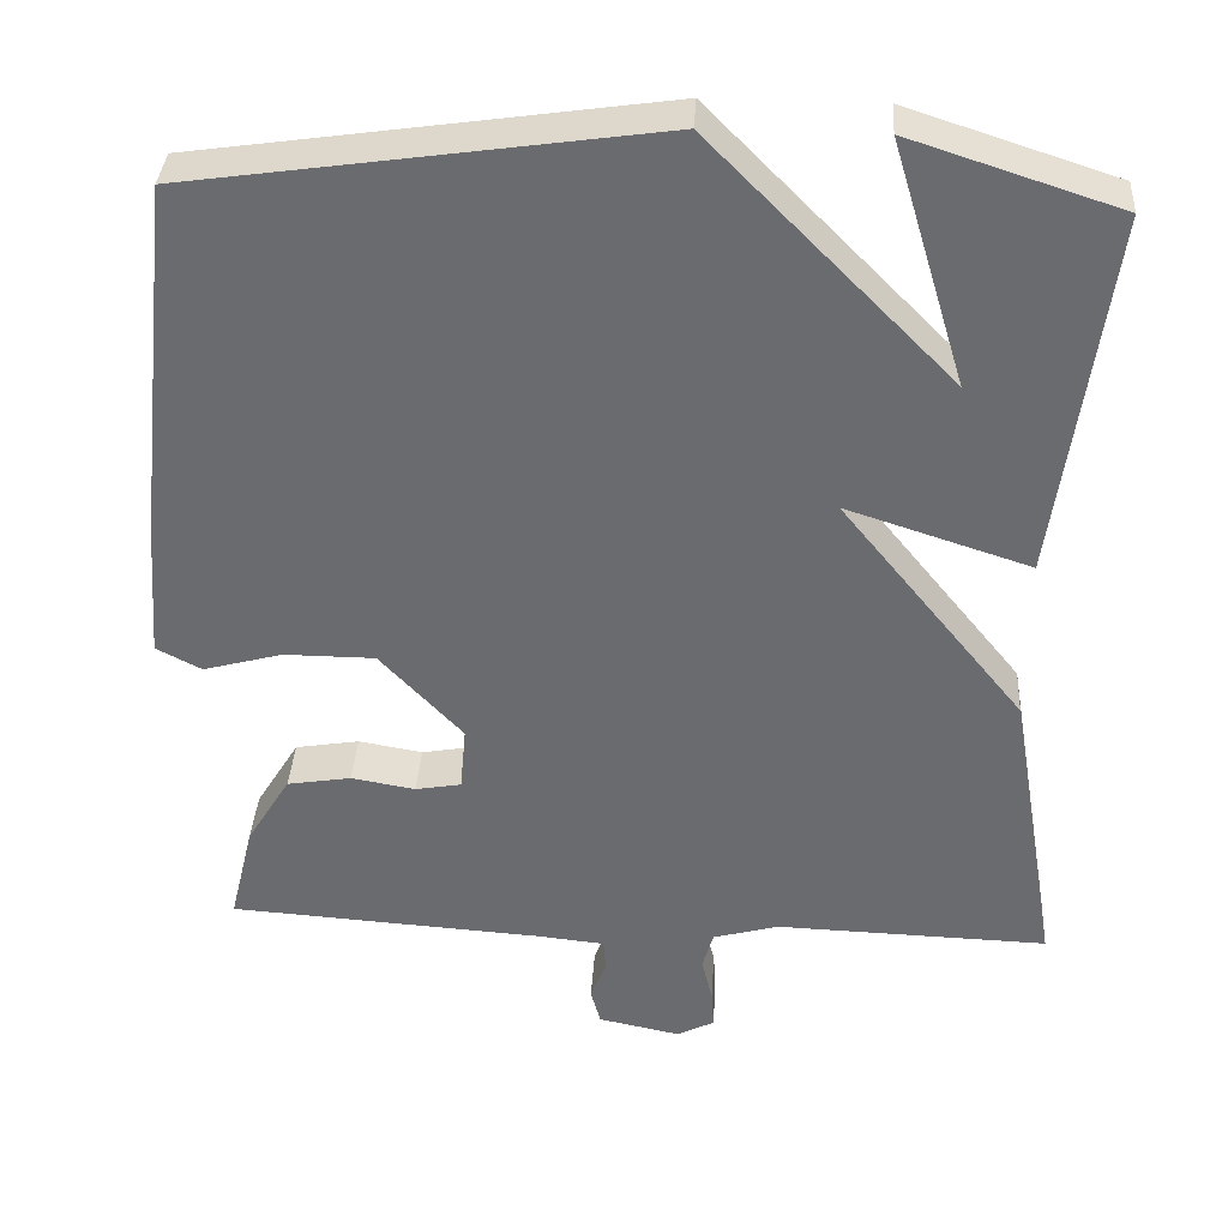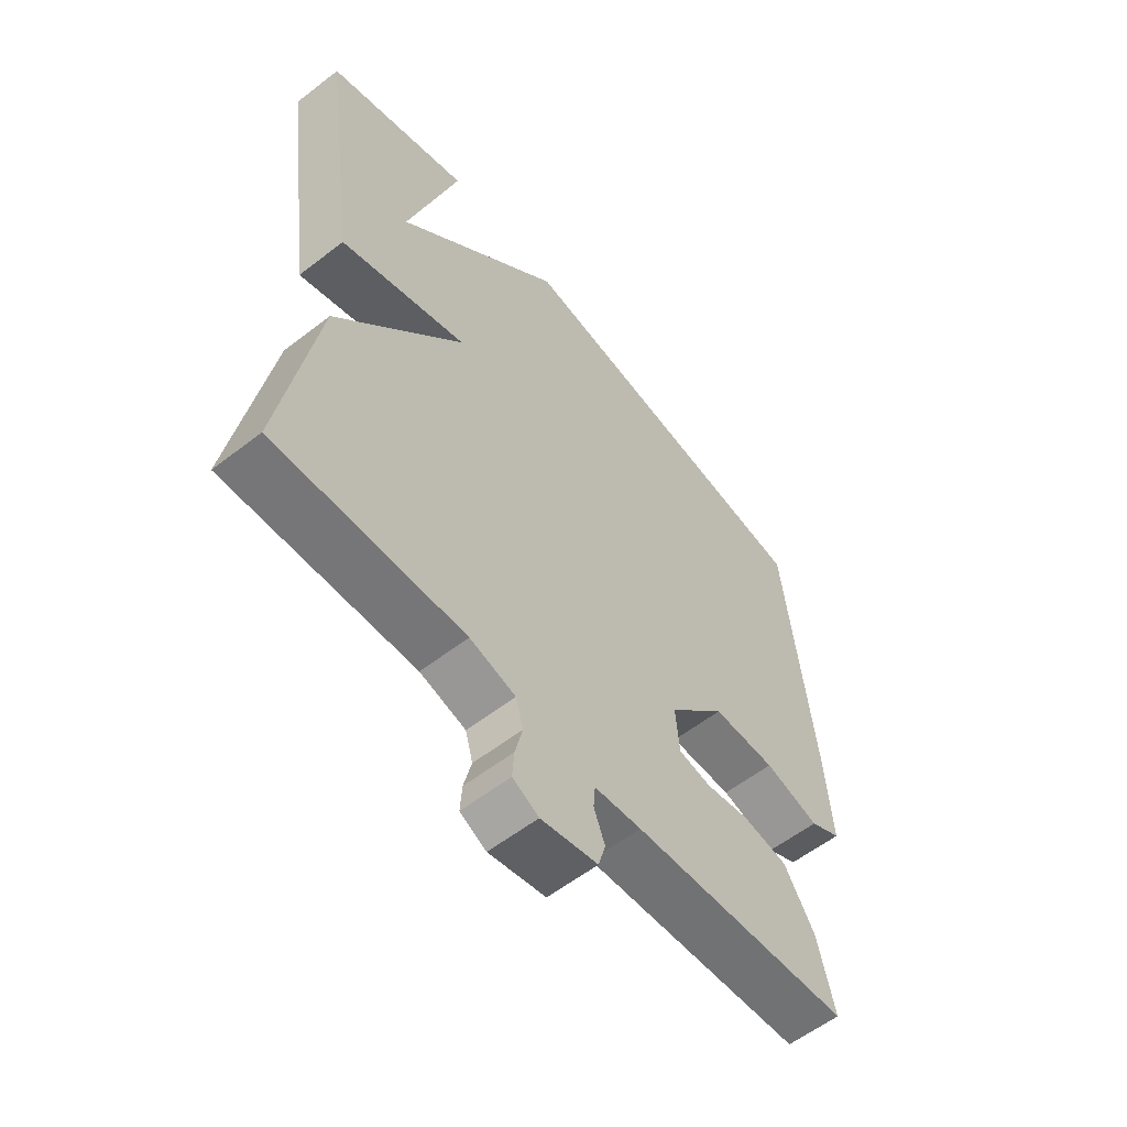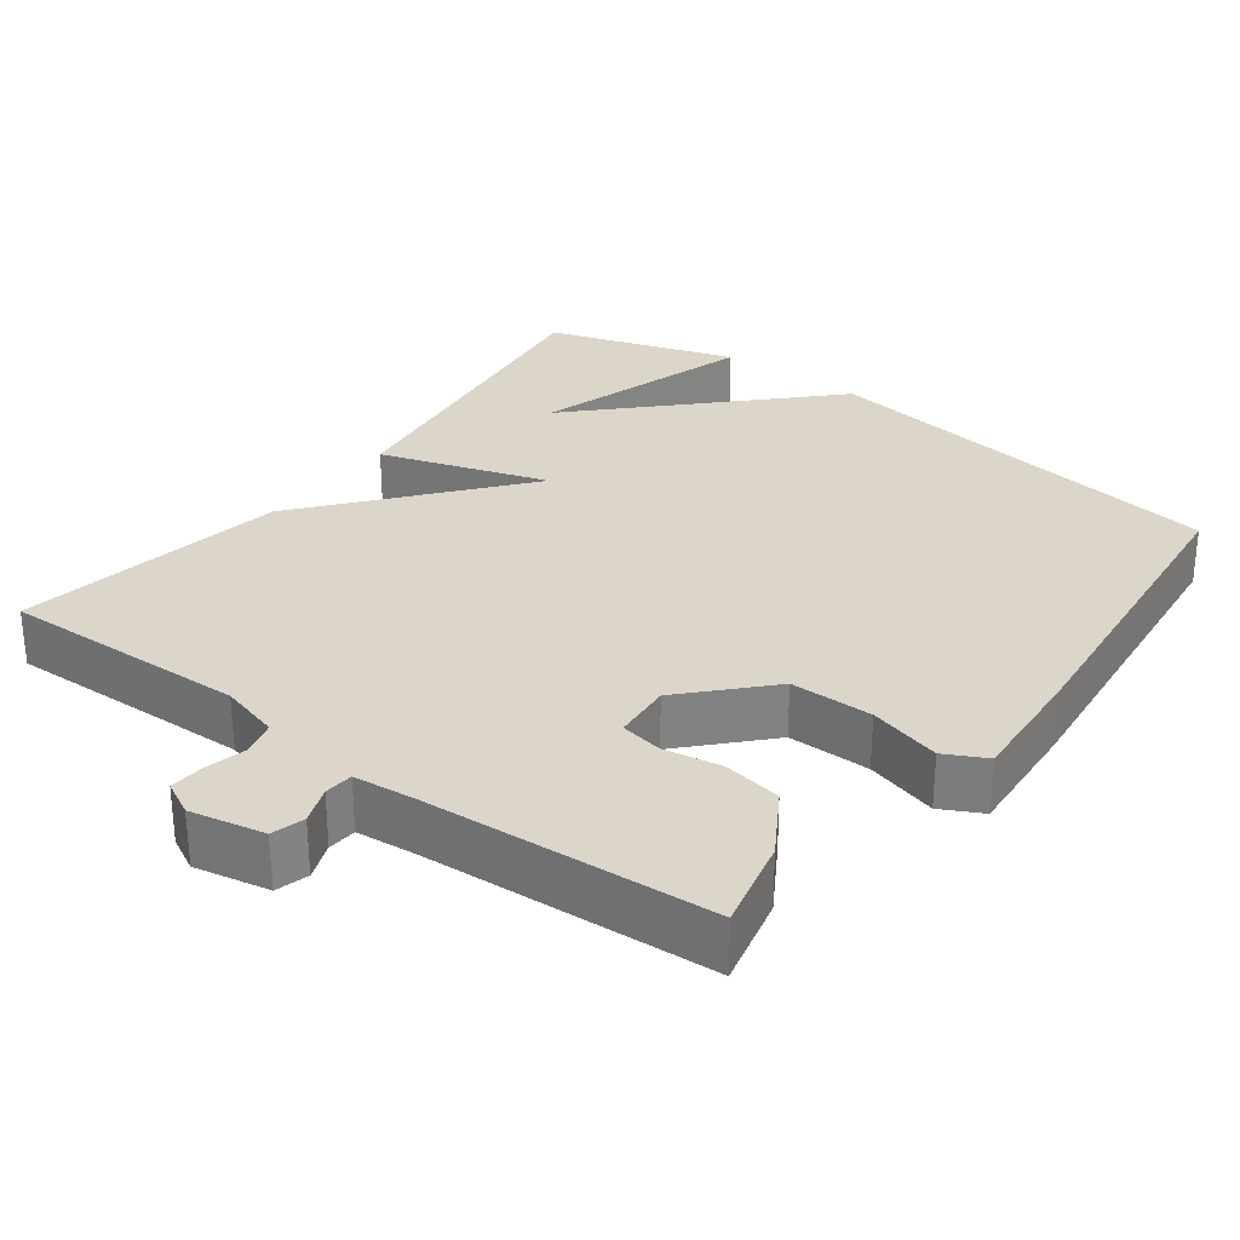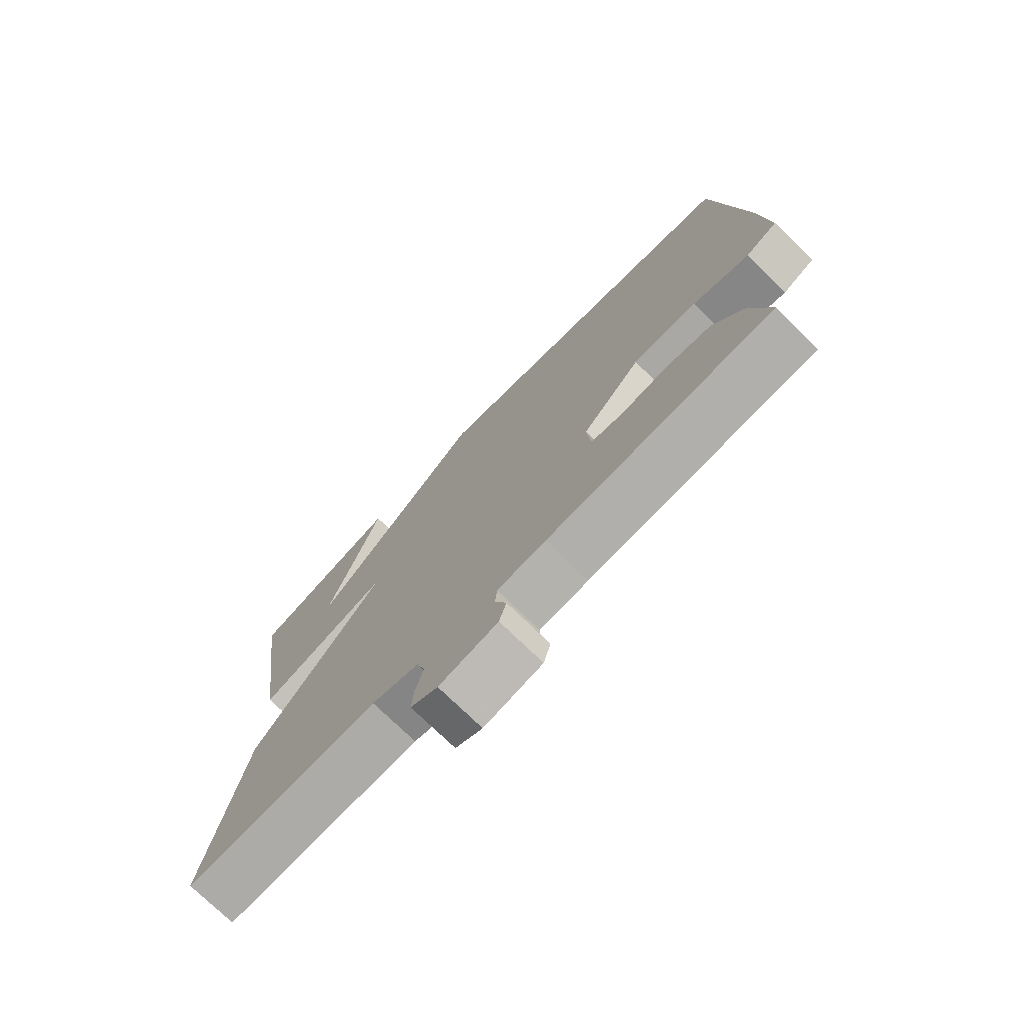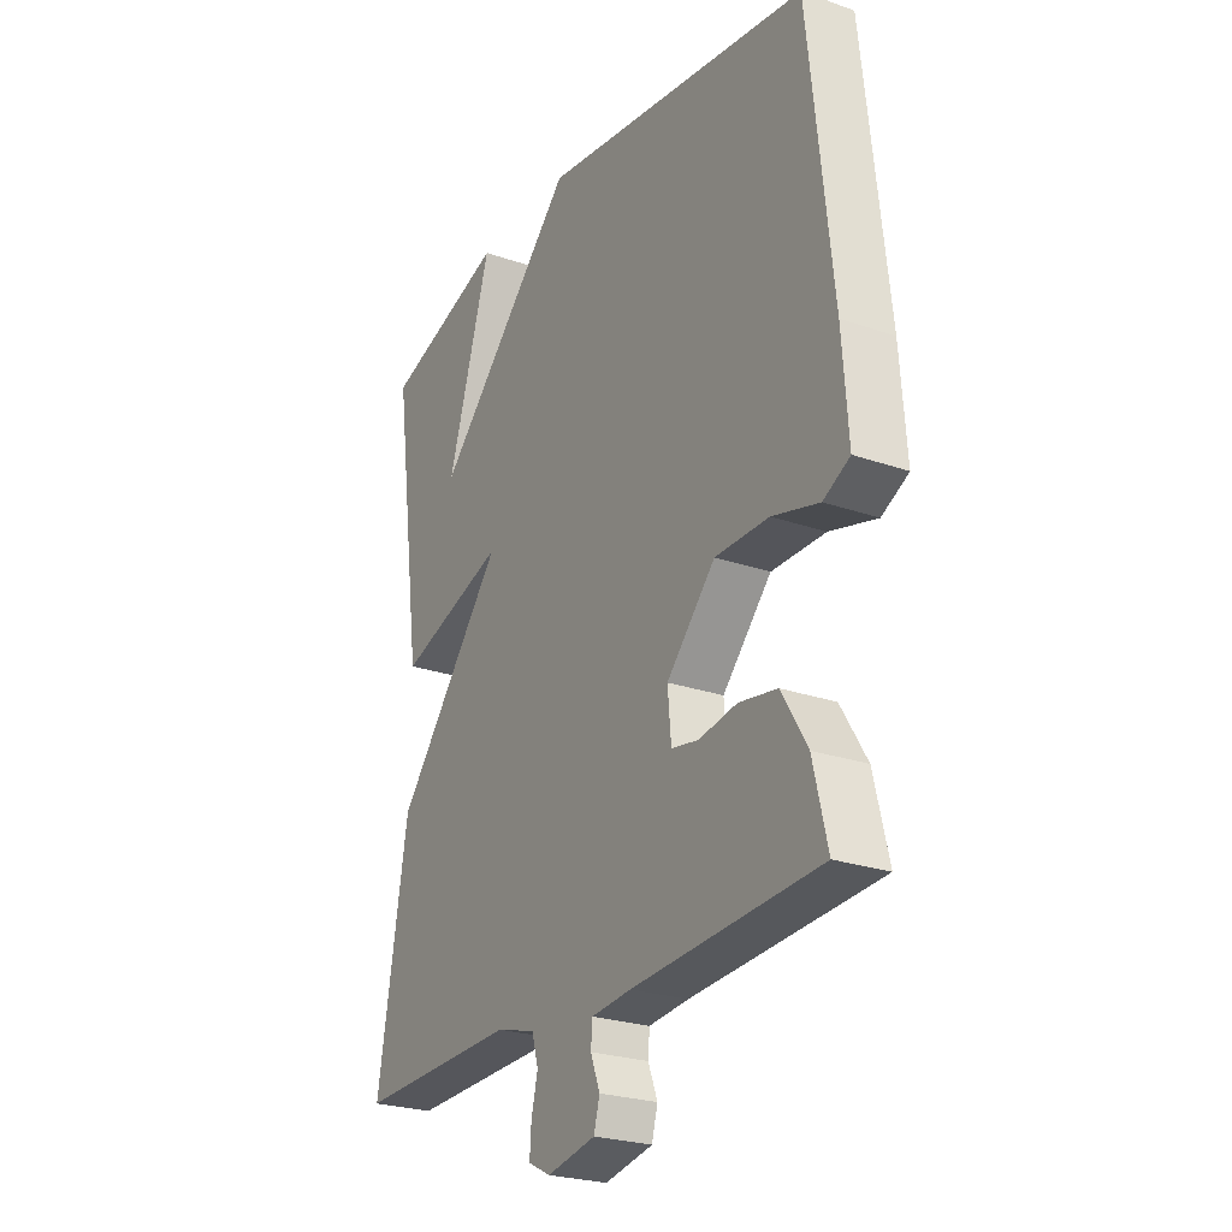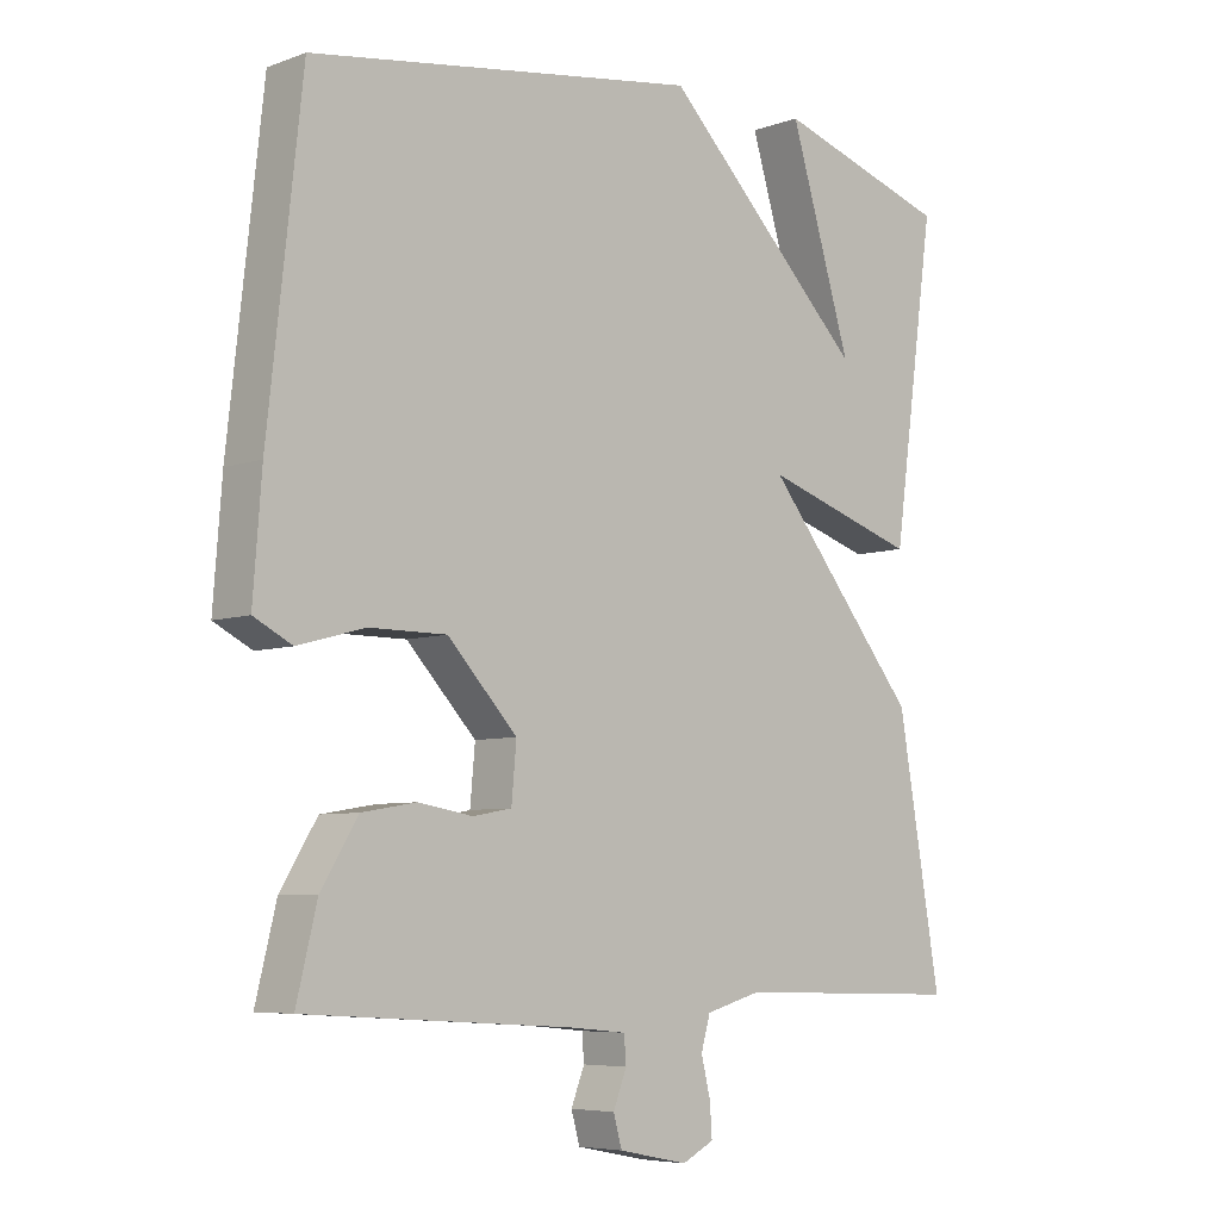
<metadata>
{"format":"obj","ext":"obj","renderer":"f3d","projection":"perspective","resolution":1024,"background":"white","views":[{"elev":36.2,"azim":3.6,"up":"+Z"},{"elev":-58.1,"azim":128.7,"up":"+Z"},{"elev":29.7,"azim":-143.1,"up":"+Y"},{"elev":-75.2,"azim":-134.2,"up":"+Z"},{"elev":-24.9,"azim":-119.5,"up":"+Z"},{"elev":-6.3,"azim":-43.1,"up":"+Z"}]}
</metadata>
<code>
v -0.5 0.07 0.5
v 0.052 0.07 0.58
v 0.34 0.07 0.289
v 0.252 0.07 0.58
v 0.5 0.07 0.5
v 0.439 0.07 0.059
v 0.219 0.07 0.13
v 0.439 0.07 -0.141
v 0.5 0.07 -0.5
v 0.174 0.07 -0.491
v 0.095 0.07 -0.513
v 0.082 0.07 -0.559
v 0.095 0.07 -0.613
v 0.098 0.07 -0.659
v 0.053 0.07 -0.682
v -0.045 0.07 -0.662
v -0.057 0.07 -0.619
v -0.038 0.07 -0.57
v -0.041 0.07 -0.532
v -0.122 0.07 -0.524
v -0.5 0.07 -0.5
v -0.471 0.07 -0.38
v -0.419 0.07 -0.295
v -0.342 0.07 -0.282
v -0.265 0.07 -0.295
v -0.21 0.07 -0.285
v -0.203 0.07 -0.207
v -0.302 0.07 -0.101
v -0.411 0.07 -0.101
v -0.506 0.07 -0.127
v -0.56 0.07 -0.099
v -0.548 0.07 0.062
v -0.5 0 0.5
v 0.052 0 0.58
v 0.34 0 0.289
v 0.252 0 0.58
v 0.5 0 0.5
v 0.439 0 0.059
v 0.219 0 0.13
v 0.439 0 -0.141
v 0.5 0 -0.5
v 0.174 0 -0.491
v 0.095 0 -0.513
v 0.082 0 -0.559
v 0.095 0 -0.613
v 0.098 0 -0.659
v 0.053 0 -0.682
v -0.045 0 -0.662
v -0.057 0 -0.619
v -0.038 0 -0.57
v -0.041 0 -0.532
v -0.122 0 -0.524
v -0.5 0 -0.5
v -0.471 0 -0.38
v -0.419 0 -0.295
v -0.342 0 -0.282
v -0.265 0 -0.295
v -0.21 0 -0.285
v -0.203 0 -0.207
v -0.302 0 -0.101
v -0.411 0 -0.101
v -0.506 0 -0.127
v -0.56 0 -0.099
v -0.548 0 0.062
f 1 2 3
f 32 1 3
f 31 32 3
f 30 31 3
f 29 30 3
f 28 29 3
f 27 28 3
f 26 27 3
f 23 24 25
f 22 23 25
f 21 22 25
f 20 21 25
f 19 20 25 26
f 16 17 18
f 15 16 18
f 14 15 18
f 13 14 18
f 12 13 18
f 11 12 18 19
f 10 11 19 26
f 9 10 26
f 8 9 26
f 7 8 26
f 3 4 5 6
f 3 6 7
f 3 7 26
f 35 34 33
f 35 33 64
f 35 64 63
f 35 63 62
f 35 62 61
f 35 61 60
f 35 60 59
f 35 59 58
f 57 56 55
f 57 55 54
f 57 54 53
f 57 53 52
f 58 57 52 51
f 50 49 48
f 50 48 47
f 50 47 46
f 50 46 45
f 50 45 44
f 51 50 44 43
f 58 51 43 42
f 58 42 41
f 58 41 40
f 58 40 39
f 38 37 36 35
f 39 38 35
f 58 39 35
f 1 33 34 2
f 2 34 35 3
f 3 35 36 4
f 4 36 37 5
f 5 37 38 6
f 6 38 39 7
f 7 39 40 8
f 8 40 41 9
f 9 41 42 10
f 10 42 43 11
f 11 43 44 12
f 12 44 45 13
f 13 45 46 14
f 14 46 47 15
f 15 47 48 16
f 16 48 49 17
f 17 49 50 18
f 18 50 51 19
f 19 51 52 20
f 20 52 53 21
f 21 53 54 22
f 22 54 55 23
f 23 55 56 24
f 24 56 57 25
f 25 57 58 26
f 26 58 59 27
f 27 59 60 28
f 28 60 61 29
f 29 61 62 30
f 30 62 63 31
f 31 63 64 32
f 32 64 33 1

</code>
